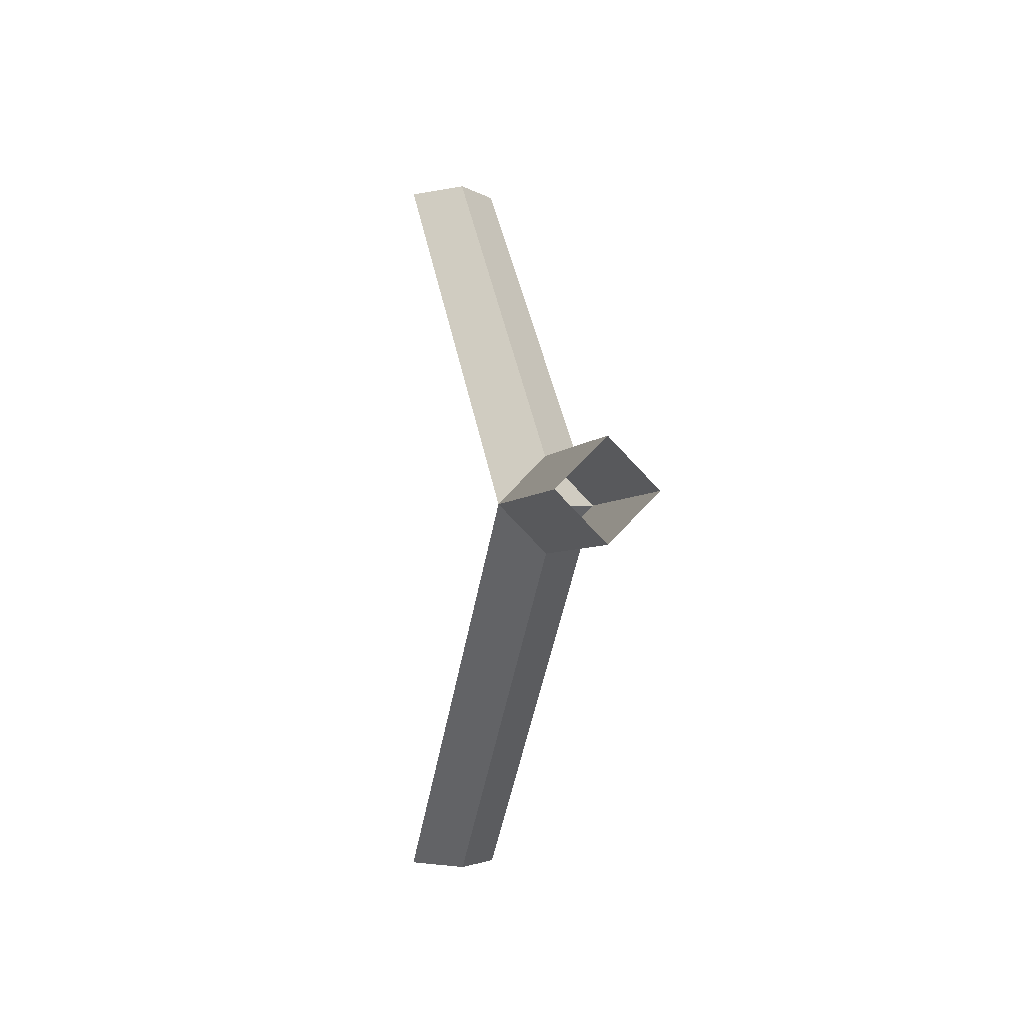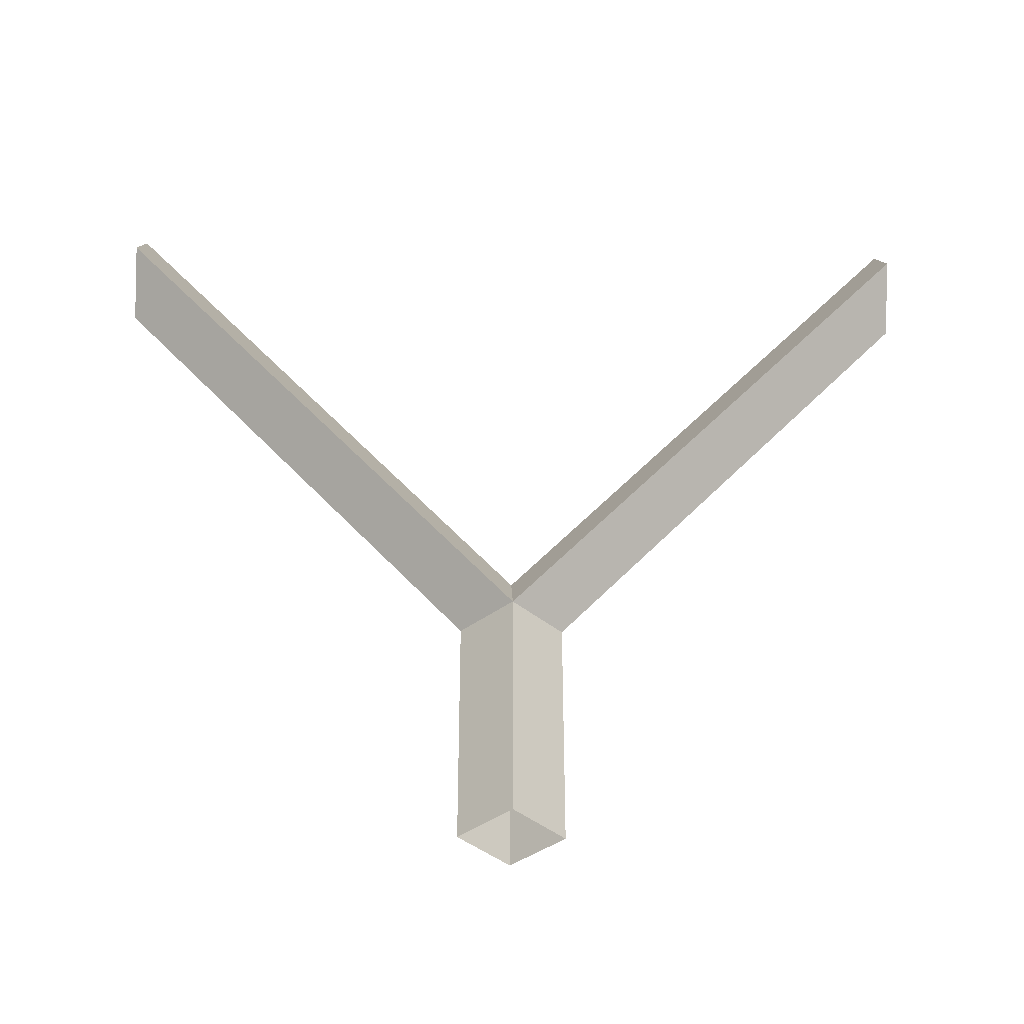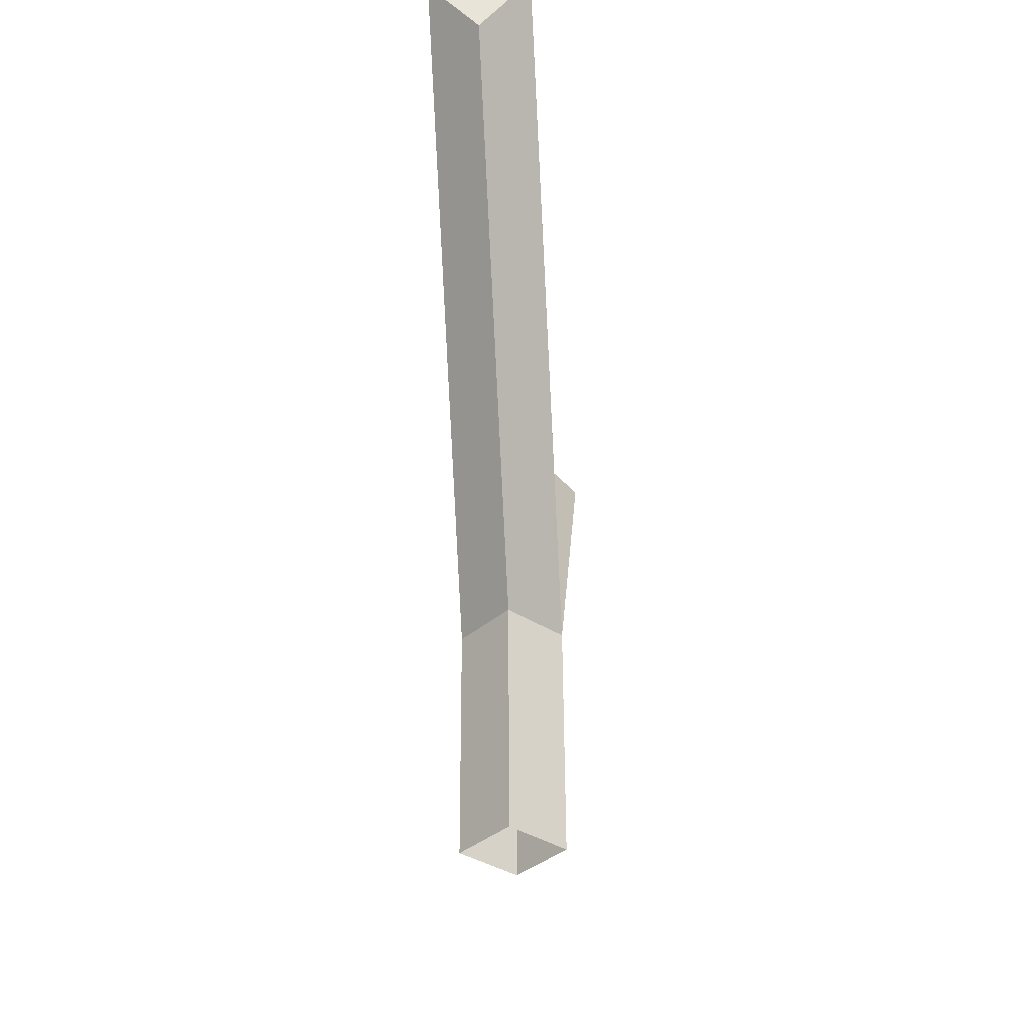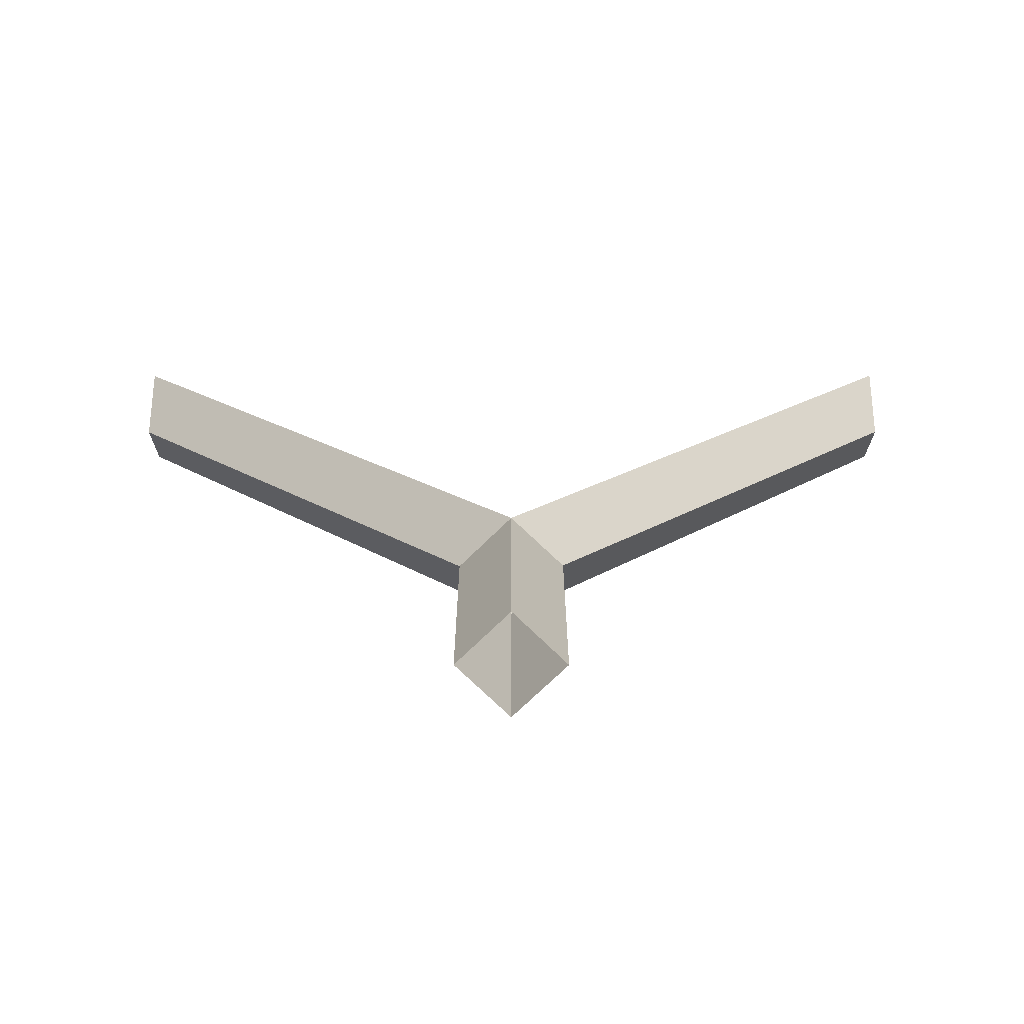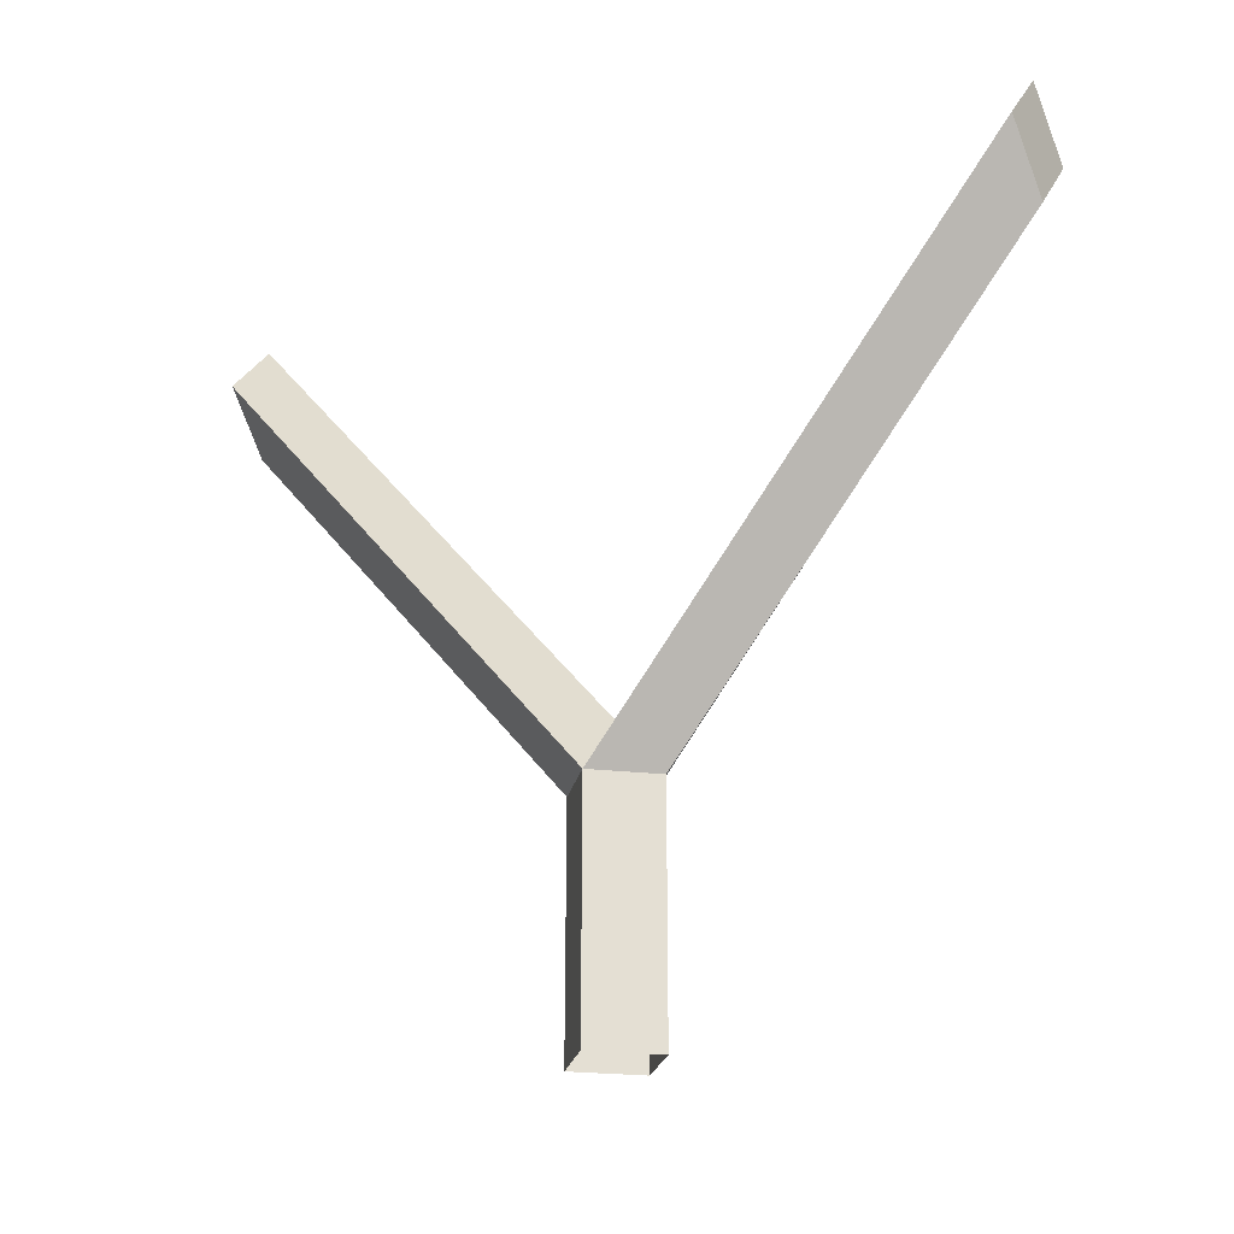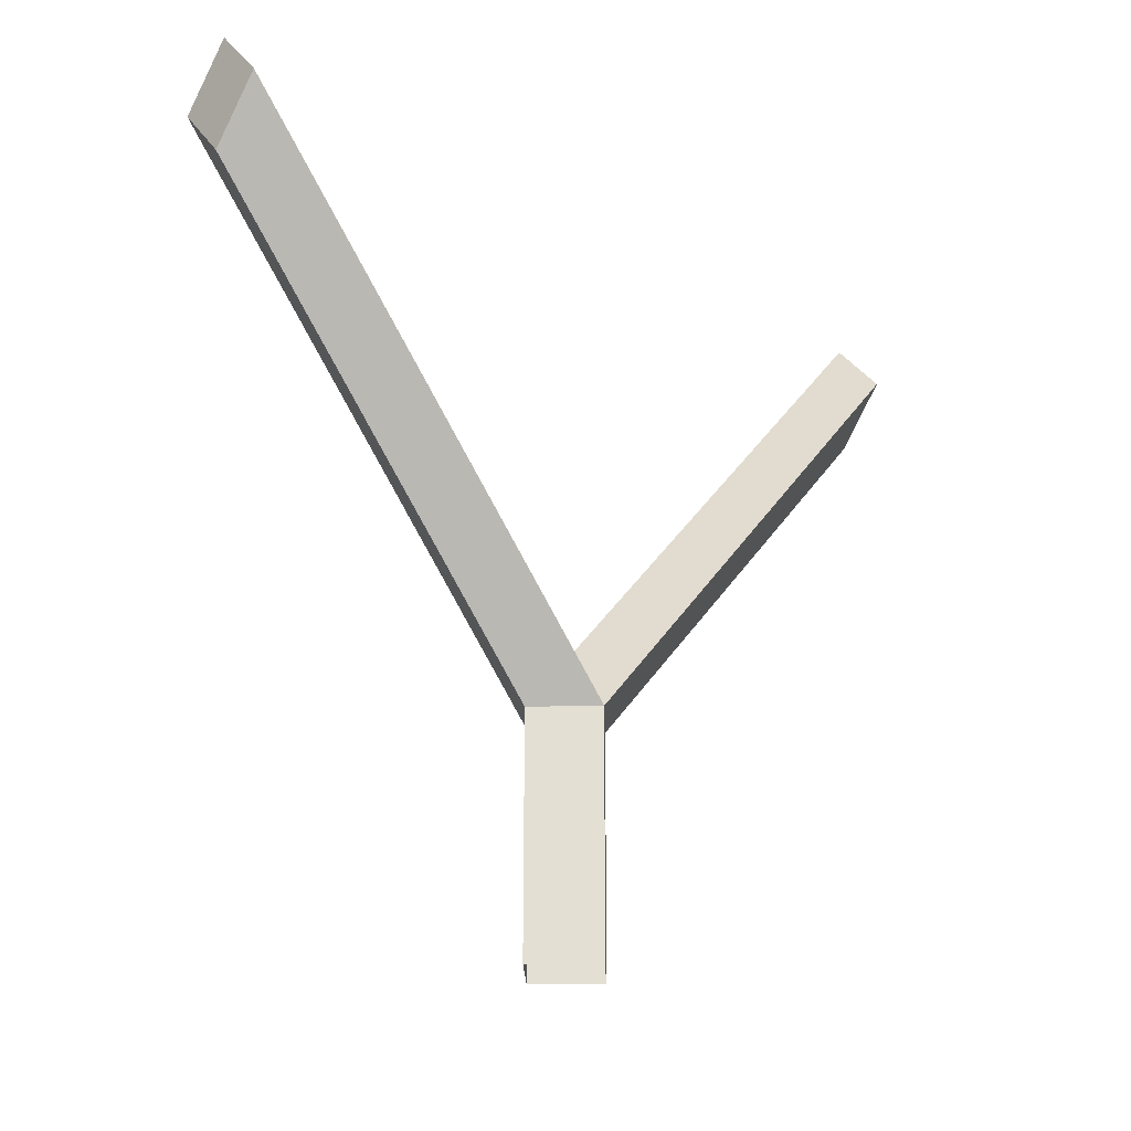
<metadata>
{"format":"obj","ext":"obj","renderer":"f3d","projection":"perspective","resolution":1024,"background":"white","views":[{"elev":-3.1,"azim":-13.1,"up":"+Z"},{"elev":-39.5,"azim":-91.8,"up":"+Y"},{"elev":-35.8,"azim":-175.8,"up":"+Y"},{"elev":-70.0,"azim":-90.1,"up":"+Y"},{"elev":-23.6,"azim":-56.5,"up":"+Y"},{"elev":-24.2,"azim":46.7,"up":"+Y"}]}
</metadata>
<code>
v -0.08712 -0.6664 -0.0009499
v -0.0855 -0.2635 -0.001377
v -0.00163 -0.2635 0.08455
v -0.00163 -0.6664 0.08455
v -0.08712 0.5639 0.7171
v -0.00163 0.6664 0.7169
v 0.08387 0.5639 0.7171
v -0.00163 0.4614 0.7173
v 2.861e-06 -0.2635 -0.08688
v -0.00163 -0.6664 -0.08645
v 0.08387 -0.6664 -0.0009499
v 0.0855 -0.2635 -0.001377
v 0.08387 -0.6664 -0.0009499
v -0.00163 -0.6664 0.08455
v -0.00163 -0.2635 0.08455
v 0.0855 -0.2635 -0.001377
v 2.861e-06 -0.2635 -0.08688
v -0.0855 -0.2635 -0.001377
v -0.08712 -0.6664 -0.0009499
v -0.00163 -0.6664 -0.08645
v -0.0855 -0.2635 -0.001377
v -0.08712 0.5639 0.7171
v -0.00163 0.4614 0.7173
v -0.00163 -0.2635 0.08455
v -0.00163 -0.2635 0.08455
v -0.00163 0.4614 0.7173
v 0.08387 0.5639 0.7171
v 0.0855 -0.2635 -0.001377
v 2.861e-06 -0.164 -0.001278
v -0.00163 0.6664 0.7169
v -0.08712 0.5639 0.7171
v -0.0855 -0.2635 -0.001377
v 0.0855 -0.2635 -0.001377
v 0.08387 0.5639 0.7171
v -0.00163 0.6664 0.7169
v 2.861e-06 -0.164 -0.001278
v 0.08713 0.5639 -0.7171
v 0.001628 0.6664 -0.7169
v -0.08387 0.5639 -0.7171
v 0.001628 0.4614 -0.7173
v 0.0855 -0.2635 -0.001377
v 0.08713 0.5639 -0.7171
v 0.001628 0.4614 -0.7173
v 2.861e-06 -0.2635 -0.08688
v 2.861e-06 -0.2635 -0.08688
v 0.001628 0.4614 -0.7173
v -0.08387 0.5639 -0.7171
v -0.0855 -0.2635 -0.001377
v -0.0855 -0.2635 -0.001377
v -0.08387 0.5639 -0.7171
v 0.001628 0.6664 -0.7169
v 2.861e-06 -0.164 -0.001278
v 2.861e-06 -0.164 -0.001278
v 0.001628 0.6664 -0.7169
v 0.08713 0.5639 -0.7171
v 0.0855 -0.2635 -0.001377
g Pillar_(1)_762_94
f 1 3 2
f 1 4 3
f 5 7 6
f 5 8 7
f 9 11 10
f 9 12 11
f 13 15 14
f 13 16 15
f 17 19 18
f 17 20 19
f 21 23 22
f 21 24 23
f 25 27 26
f 25 28 27
f 29 31 30
f 29 32 31
f 33 35 34
f 33 36 35
f 37 39 38
f 37 40 39
f 41 43 42
f 41 44 43
f 45 47 46
f 45 48 47
f 49 51 50
f 49 52 51
f 53 55 54
f 53 56 55

</code>
